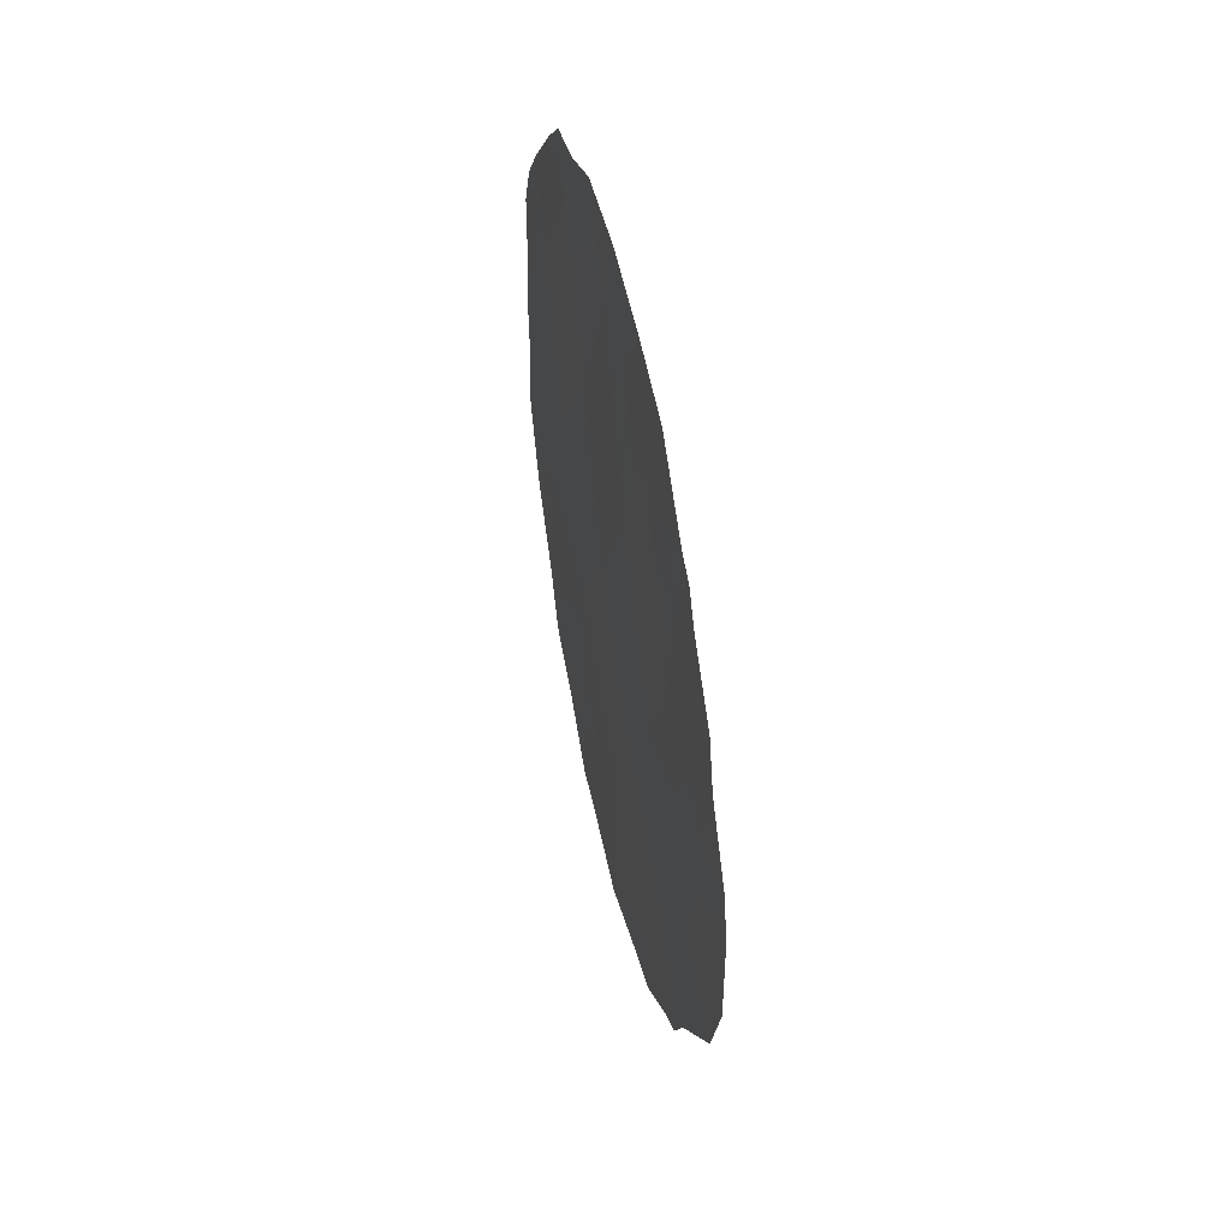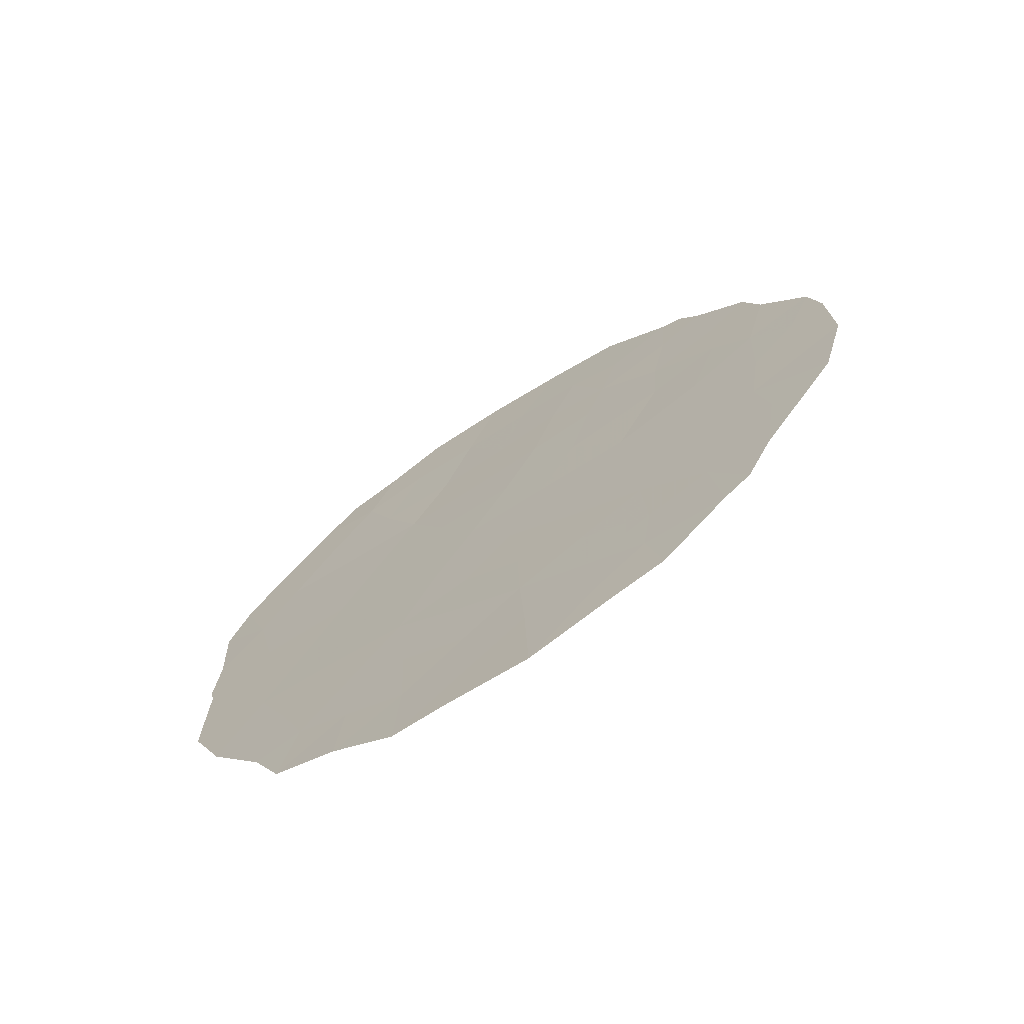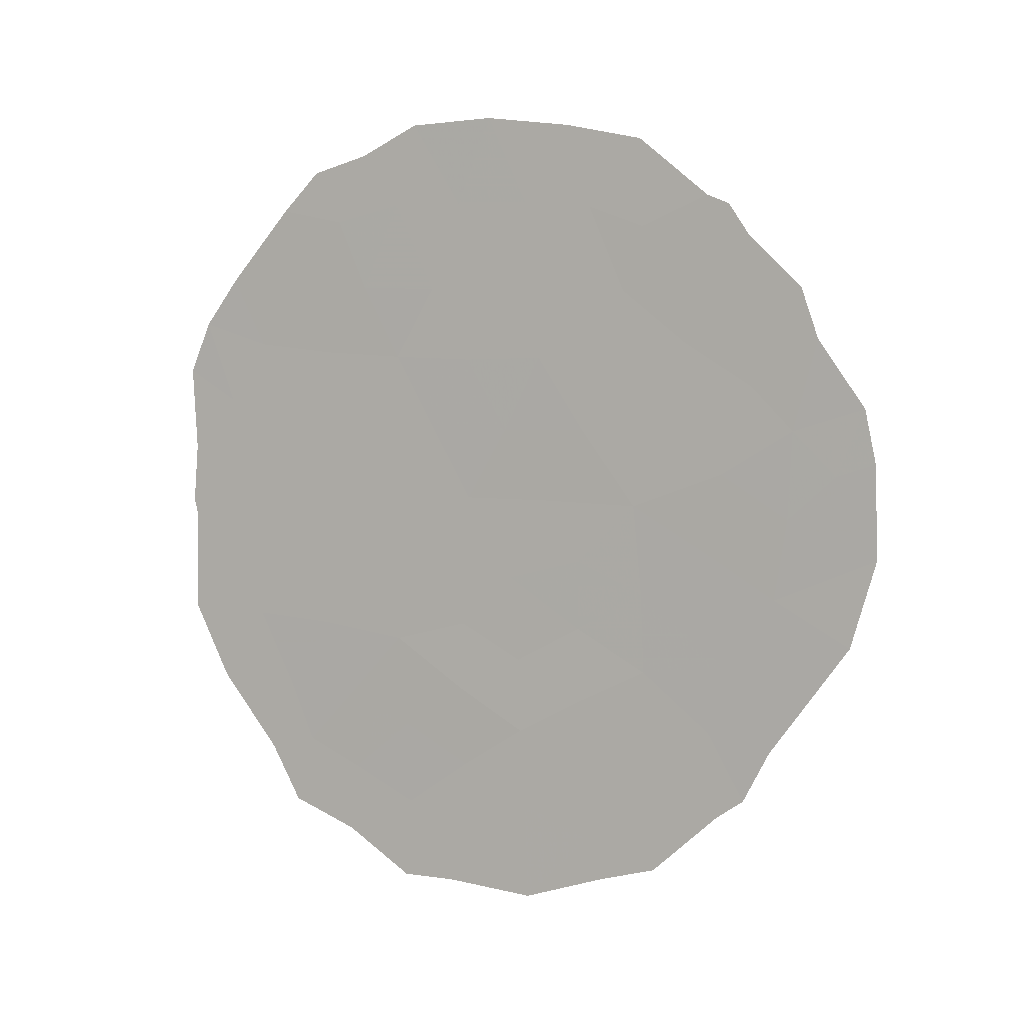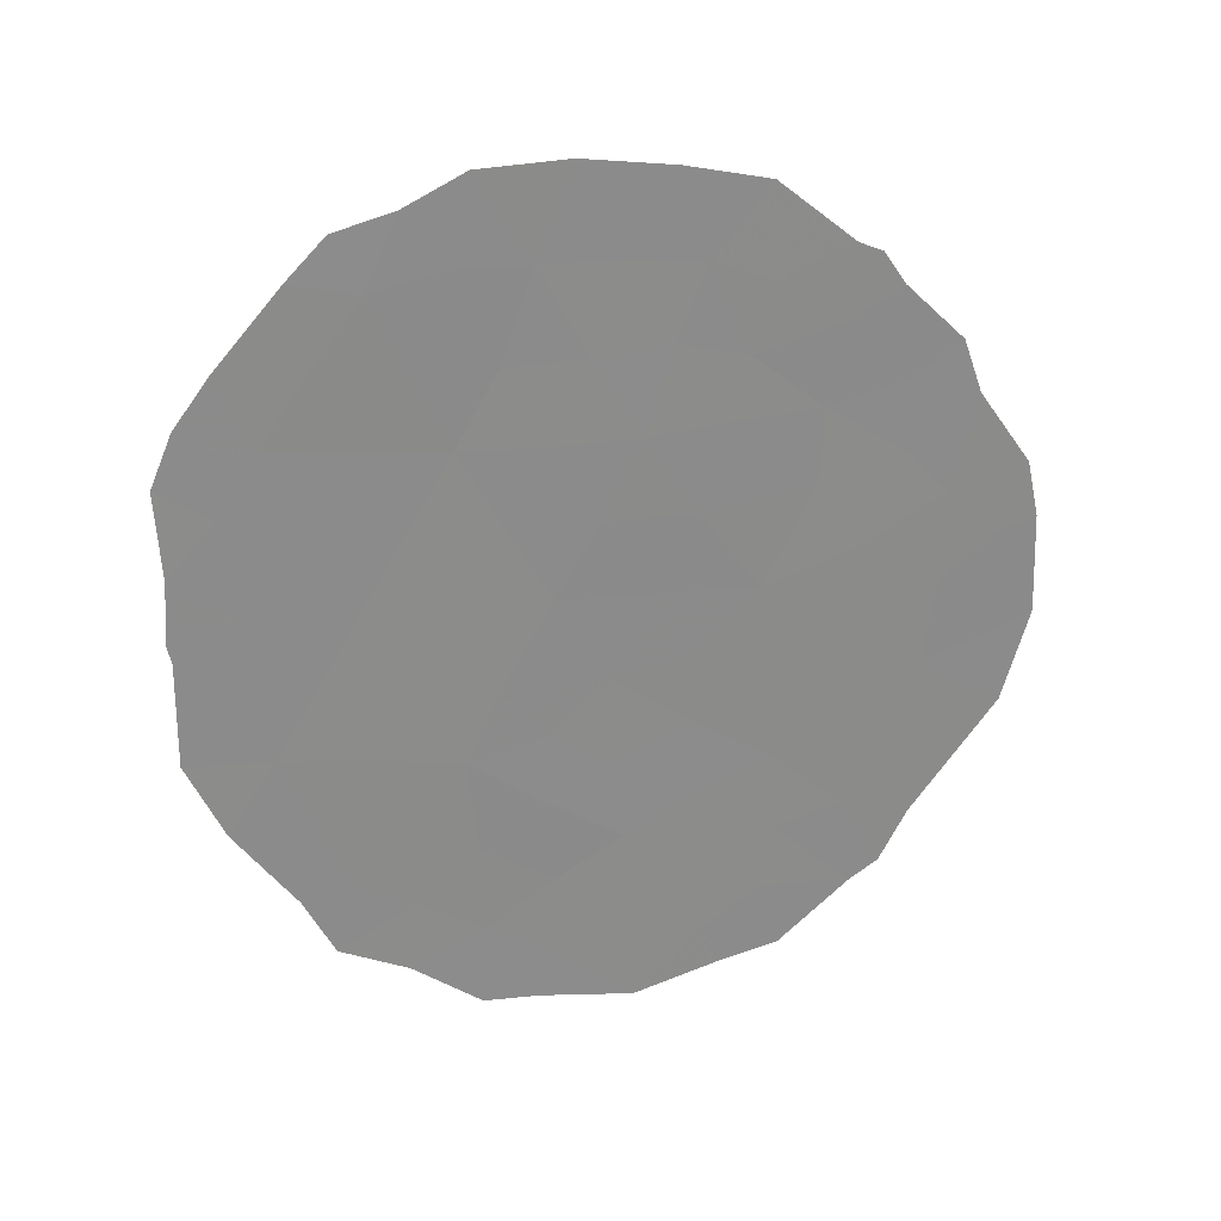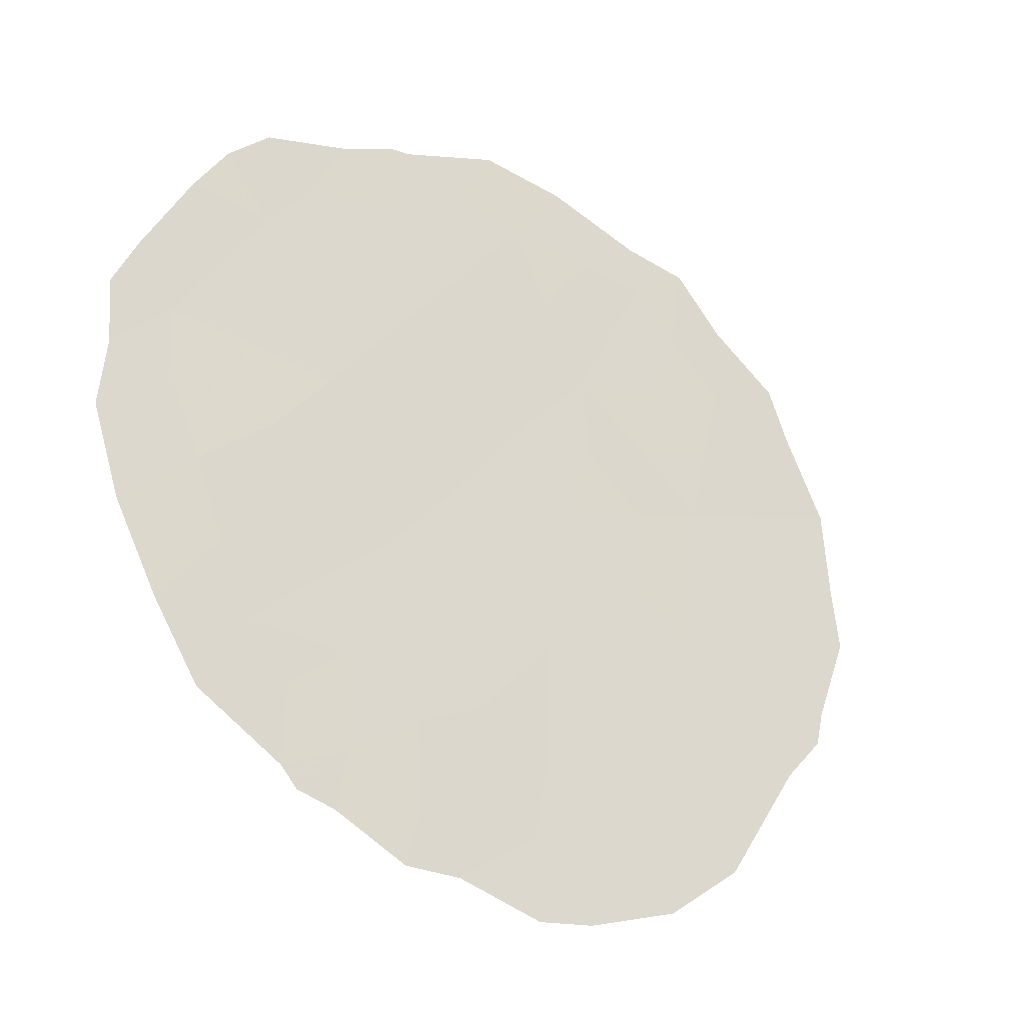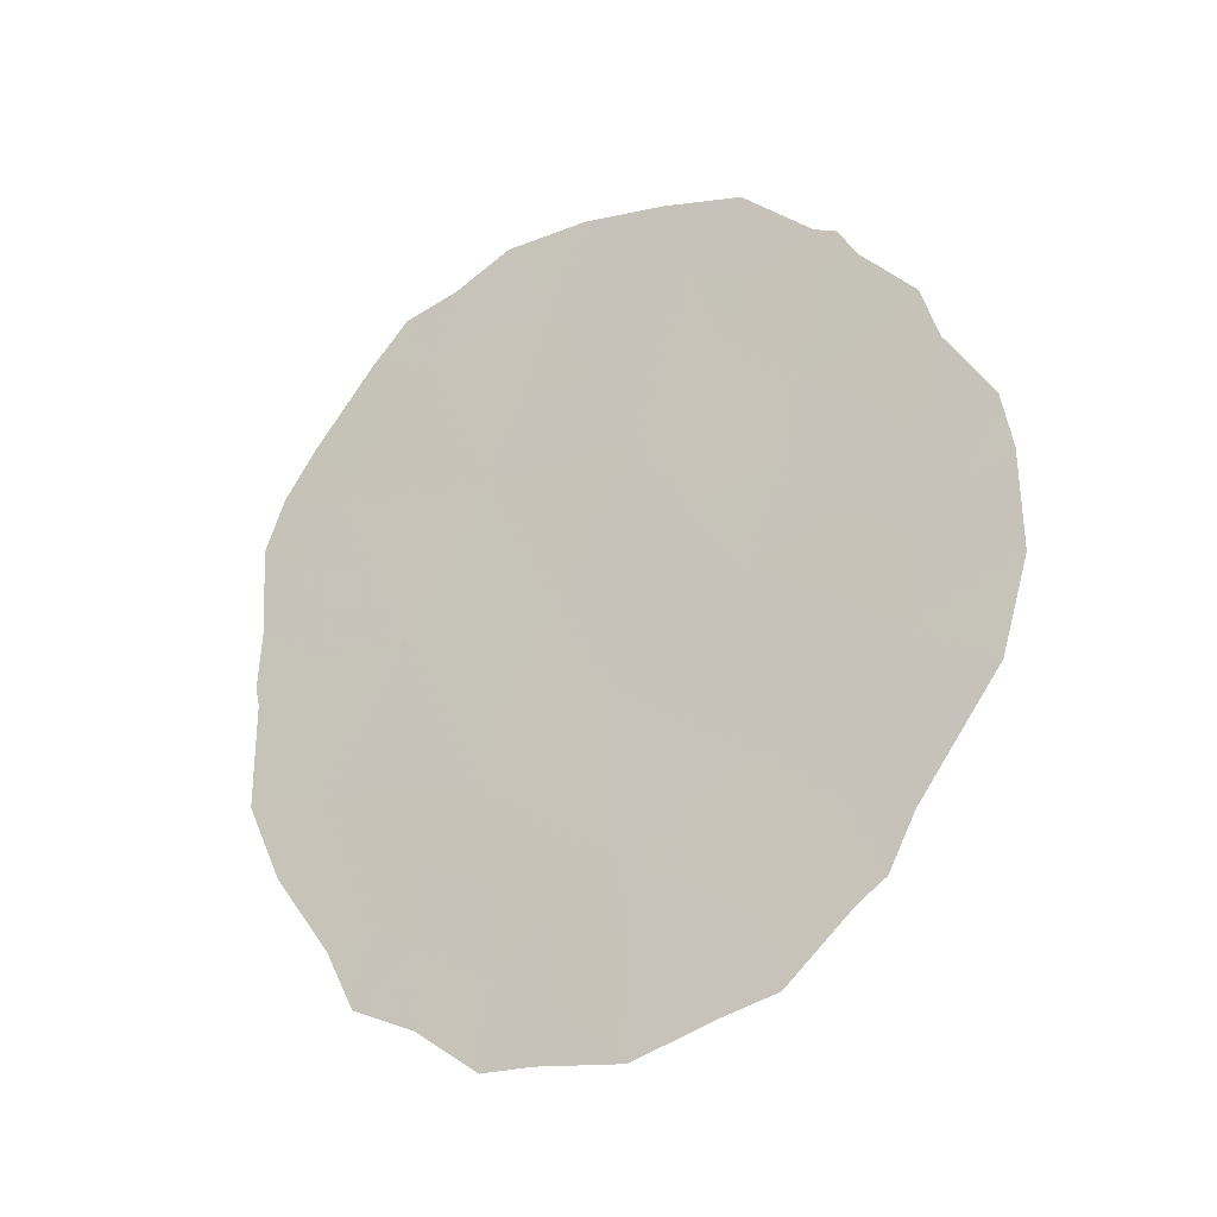
<metadata>
{"format":"obj","ext":"obj","renderer":"f3d","projection":"perspective","resolution":1024,"background":"white","views":[{"elev":51.2,"azim":-164.8,"up":"+Y"},{"elev":-69.7,"azim":150.6,"up":"+Y"},{"elev":6.0,"azim":140.9,"up":"+Y"},{"elev":27.1,"azim":108.3,"up":"+Y"},{"elev":3.3,"azim":-130.1,"up":"+Z"},{"elev":-23.1,"azim":147.5,"up":"+Y"}]}
</metadata>
<code>
v -82.08 -15.38 85.06
v -80.99 -12.84 87.19
v -84 -8.888 81.58
v -83.71 -13.3 82.02
v -81.35 -14.61 86.46
v -82.53 -11.04 84.3
v -84.55 -12.22 80.45
v -82.86 -14.23 83.58
v -82.05 -9.124 85.28
v -82.5 -7.042 84.47
v -83.38 -7.103 82.78
v -83.02 -9.112 83.4
v -83.65 -11.07 82.18
v -84.1 -7.875 81.39
v -82.01 -13.07 85.24
v -81.51 -10.99 86.24
v -83.67 -15.14 82.05
v -81.63 -7.262 86.08
v -81.05 -8.972 87.16
v -80.52 -10.46 88.14
v -80.49 -11.23 88.19
v -84.52 -14.25 80.47
v -84.35 -14.92 80.77
v -81.24 -15.52 86.66
v -81.63 -15.86 85.89
v -82.03 -16.44 85.11
v -81.05 -14.78 87.02
v -82.89 -16.54 83.45
v -82.19 -5.963 85.06
v -84.14 -6.976 81.33
v -84.27 -7.091 81.07
v -83.24 -6.023 83.08
v -81.24 -7.098 86.84
v -80.85 -8.071 87.57
v -85.02 -12.79 79.54
v -85.19 -11.64 79.26
v -83.76 -15.98 81.86
v -84.18 -15.18 81.09
v -85.17 -10.41 79.3
v -84.39 -7.489 80.83
v -83.72 -6.228 82.16
v -84.72 -8.168 80.2
v -85.11 -9.708 79.43
v -84.82 -8.823 79.99
v -80.64 -8.692 87.97
v -80.7 -13.78 87.71
v -80.49 -12.8 88.14
v -80.5 -9.361 88.21
v -81.82 -6.359 85.74
v -81.48 -6.577 86.4
v -80.51 -11.47 88.13
v -81.27 -9.988 86.73
v -80.81 -9.772 87.61
v -80.93 -10.96 87.35
v -84.23 -13.14 81.04
v -84.13 -14.05 81.21
v -81.69 -14.95 85.82
v -82.45 -13.71 84.39
v -82.86 -13.25 83.63
v -82.48 -12.8 84.36
v -82.96 -7.039 83.6
v -82.72 -5.897 84.08
v -82.47 -15.82 84.29
v -82.35 -16.44 84.49
v -83.6 -8.21 82.35
v -82.48 -14.77 84.31
v -82.88 -15.28 83.51
v -82.77 -8.153 83.92
v -82.31 -8.189 84.82
v -82.54 -9.15 84.33
v -83.2 -8.023 83.1
v -83.45 -8.989 82.59
v -81.33 -8.11 86.65
v -82.06 -7.044 85.3
v -81.82 -8.171 85.73
v -84.17 -11.72 81.18
v -83.7 -12.24 82.07
v -83.29 -14.71 82.77
v -83.32 -15.64 82.69
v -83.41 -16.18 82.5
v -83.73 -14.32 81.95
v -84.63 -11.17 80.3
v -83.06 -11.04 83.3
v -83.31 -10.07 82.83
v -82.79 -10.1 83.83
v -82.26 -11.99 84.79
v -82.02 -11.02 85.27
v -81.76 -11.98 85.75
v -83.96 -9.811 81.63
v -84.22 -10.61 81.1
v -84.41 -9.449 80.76
v -82.06 -14.28 85.11
v -81.64 -13.94 85.92
v -84.43 -8.61 80.74
v -83.28 -11.85 82.87
v -83.27 -12.77 82.86
v -84.77 -13.52 80.01
v -82.29 -10.08 84.8
v -81.48 -12.91 86.26
v -81.2 -13.81 86.76
v -81.79 -10.05 85.76
v -82.82 -12.12 83.74
v -83.28 -13.75 82.81
v -81.26 -11.92 86.71
v -81.54 -9.075 86.24
v -80.81 -11.95 87.56
v -84.93 -10.58 79.75
v -84.67 -10.01 80.26
v -83.73 -7.369 82.11
v -84.62 -13.05 80.3
f 52 53 54
f 57 24 25
f 5 27 24
f 58 59 60
f 14 31 30
f 26 63 1
f 66 63 67
f 68 69 70
f 19 73 34
f 69 74 75
f 76 77 55
f 67 79 78
f 79 28 80
f 4 81 56
f 83 84 85
f 86 87 88
f 14 40 31
f 66 58 92
f 93 57 92
f 11 32 61
f 90 76 82
f 77 95 96
f 98 85 70
f 107 39 43
f 19 34 45
f 89 72 84
f 93 99 100
f 87 98 101
f 60 102 86
f 96 59 103
f 81 103 78
f 95 83 102
f 2 47 46
f 88 104 99
f 105 52 101
f 50 18 49
f 18 50 33
f 18 74 49
f 104 54 106
f 2 106 47
f 53 45 48
f 17 37 38
f 105 75 73
f 16 52 54
f 52 19 53
f 54 53 20
f 21 54 20
f 55 4 56
f 22 56 23
f 22 110 55
f 57 25 1
f 24 57 5
f 1 25 26
f 15 58 60
f 58 8 59
f 60 59 102
f 10 62 29
f 63 26 64
f 64 28 63
f 62 61 32
f 11 71 65
f 65 3 14
f 8 66 67
f 66 1 63
f 67 63 28
f 12 68 70
f 68 10 69
f 70 69 9
f 3 65 72
f 11 61 71
f 61 10 68
f 71 68 12
f 33 73 18
f 73 33 34
f 9 69 75
f 69 10 74
f 75 74 18
f 76 13 77
f 55 77 4
f 8 67 78
f 67 28 79
f 78 79 17
f 17 79 37
f 80 37 79
f 38 81 17
f 81 38 56
f 23 56 38
f 82 36 107
f 36 82 7
f 6 83 85
f 83 13 84
f 85 84 12
f 15 86 88
f 86 6 87
f 88 87 16
f 89 13 90
f 30 109 14
f 109 41 11
f 41 109 30
f 1 66 92
f 66 8 58
f 92 58 15
f 15 93 92
f 93 5 57
f 92 57 1
f 11 41 32
f 40 14 94
f 40 94 42
f 107 108 82
f 90 13 76
f 82 76 7
f 4 77 96
f 77 13 95
f 96 95 102
f 97 35 110
f 9 98 70
f 98 6 85
f 70 85 12
f 108 43 44
f 13 89 84
f 89 3 72
f 84 72 12
f 5 93 100
f 93 15 99
f 100 99 2
f 16 87 101
f 87 6 98
f 101 98 9
f 15 60 86
f 86 102 6
f 4 96 103
f 96 102 59
f 103 59 8
f 17 81 78
f 81 4 103
f 78 103 8
f 3 91 94
f 42 94 44
f 95 13 83
f 102 83 6
f 15 88 99
f 88 16 104
f 99 104 2
f 19 45 53
f 20 53 48
f 9 105 101
f 105 19 52
f 101 52 16
f 74 29 49
f 2 104 106
f 104 16 54
f 54 21 51
f 106 54 51
f 100 46 27
f 46 100 2
f 5 100 27
f 106 51 47
f 19 105 73
f 105 9 75
f 73 75 18
f 107 36 39
f 91 90 108
f 108 90 82
f 108 107 43
f 65 109 11
f 10 61 62
f 71 61 68
f 14 109 65
f 65 71 72
f 14 3 94
f 7 35 36
f 72 71 12
f 91 108 44
f 74 10 29
f 110 7 55
f 94 91 44
f 55 56 22
f 89 90 91
f 110 22 97
f 3 89 91
f 110 35 7
f 7 76 55

</code>
